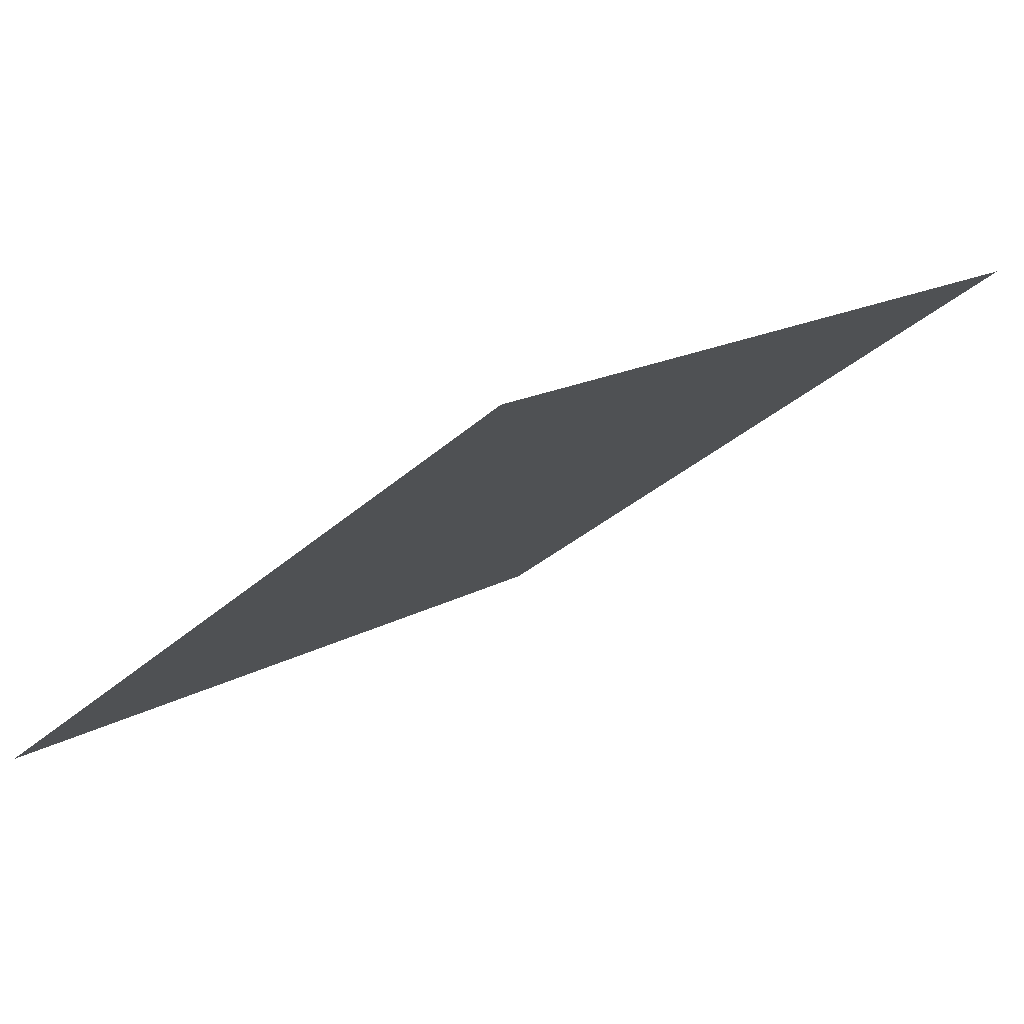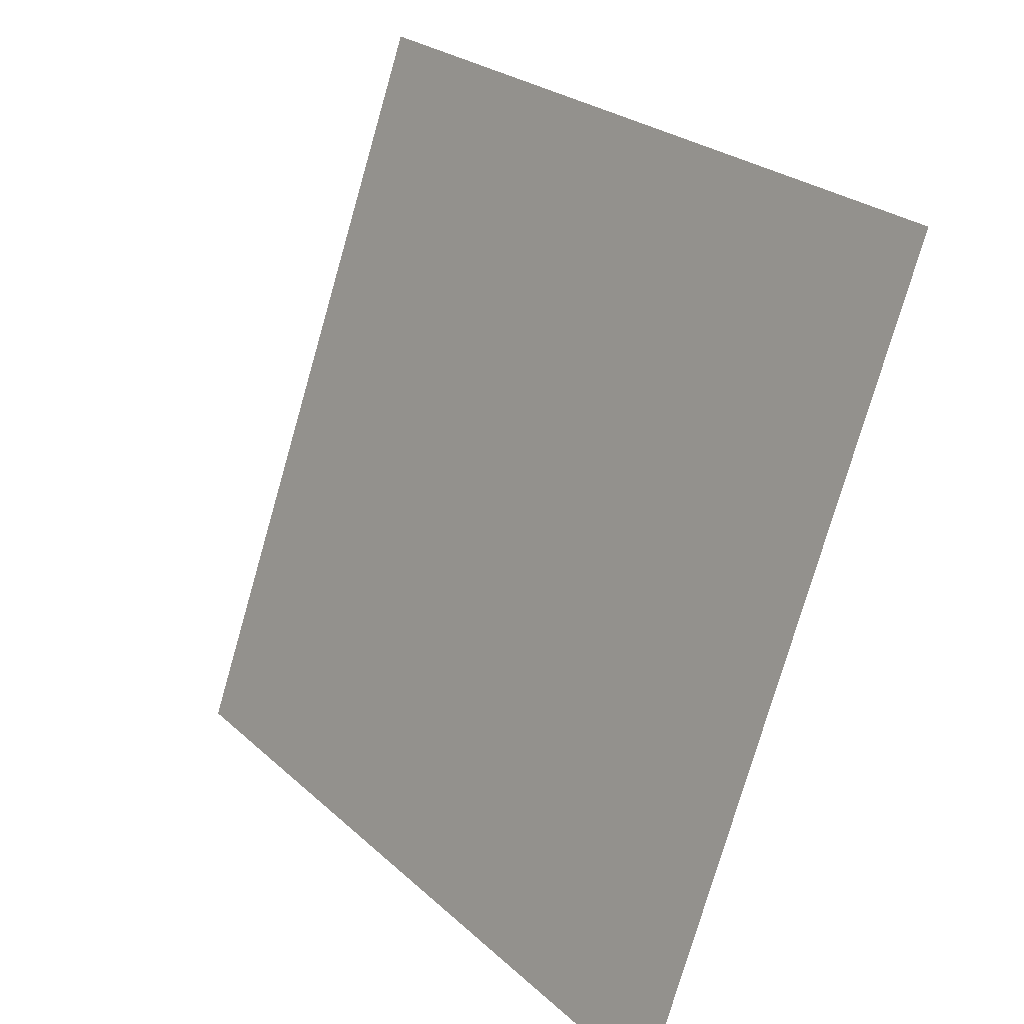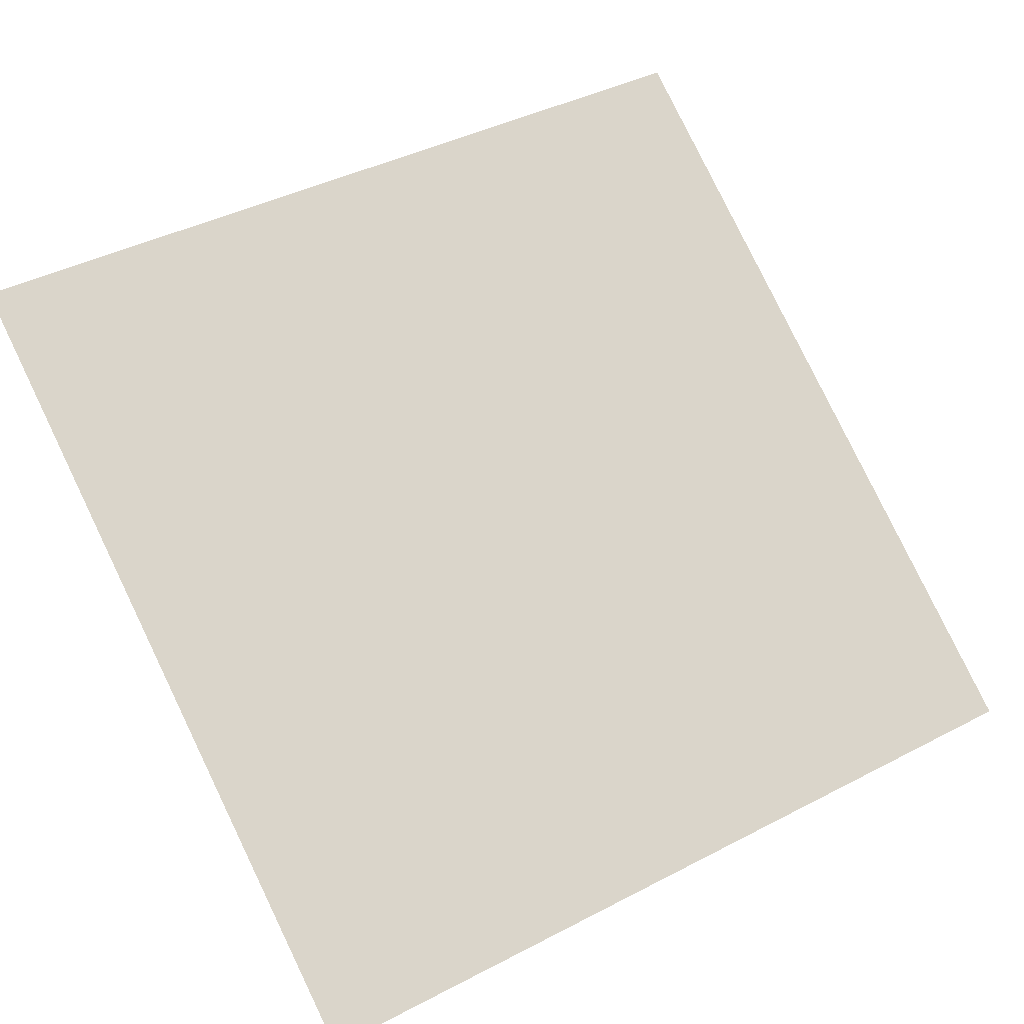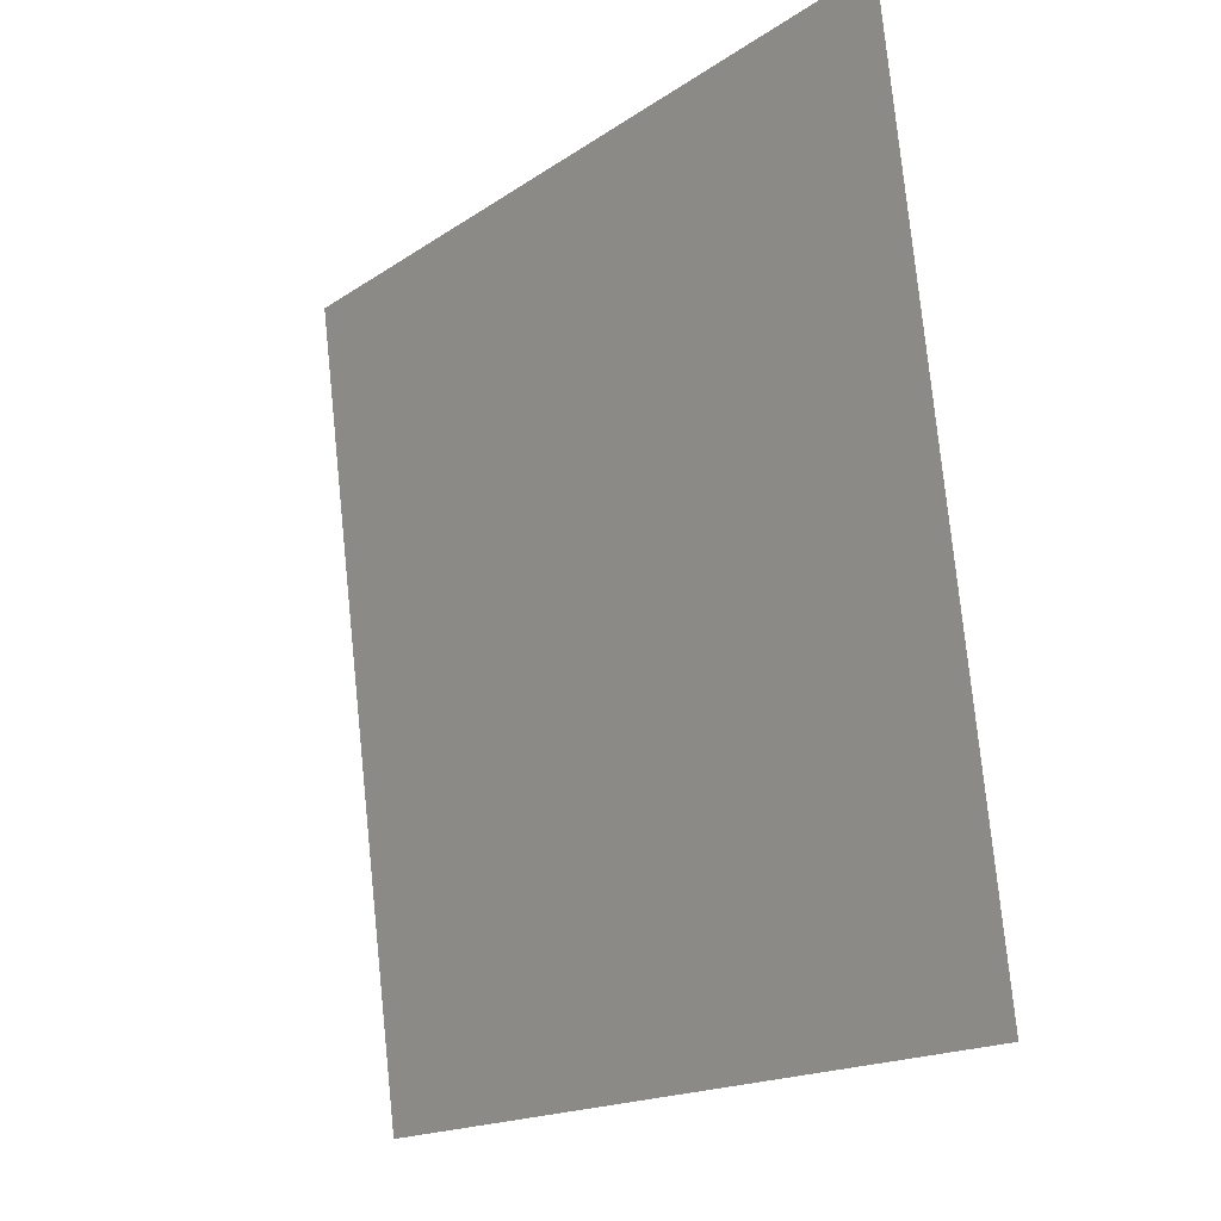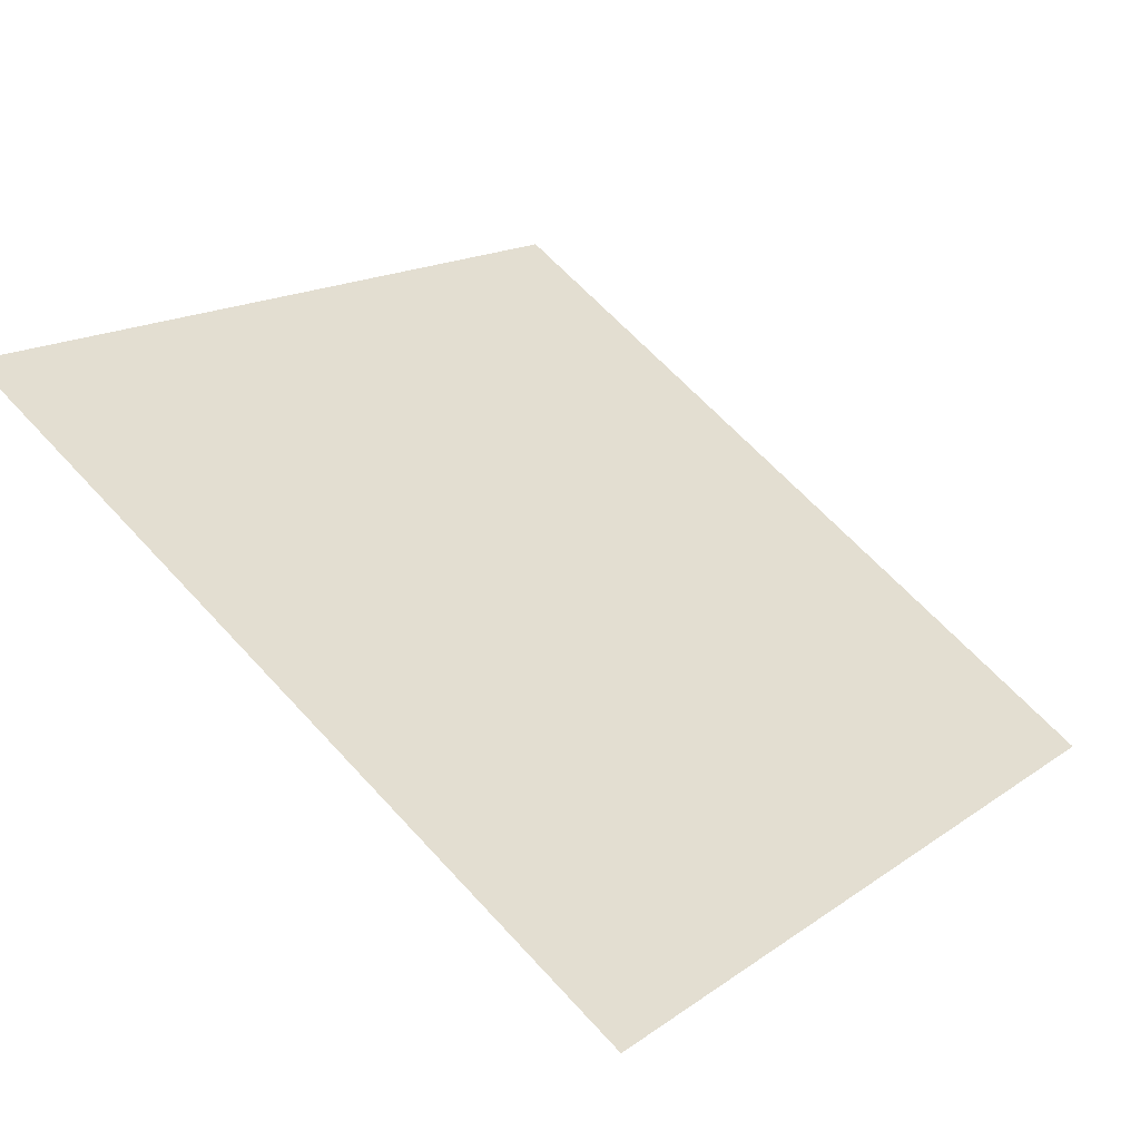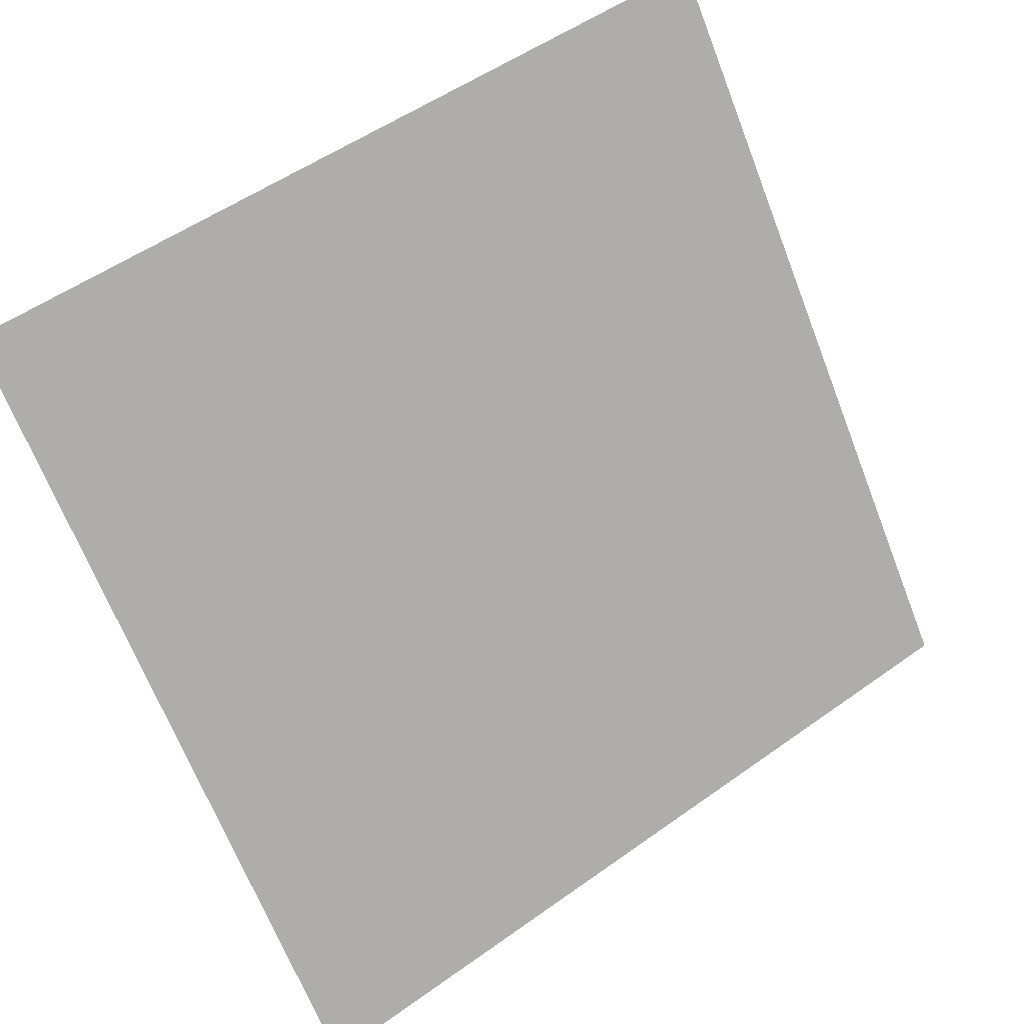
<metadata>
{"format":"obj","ext":"obj","renderer":"f3d","projection":"perspective","resolution":1024,"background":"white","views":[{"elev":17.7,"azim":-49.5,"up":"+Y"},{"elev":-76.0,"azim":-107.4,"up":"+Z"},{"elev":38.8,"azim":148.3,"up":"+Y"},{"elev":77.1,"azim":82.8,"up":"+Z"},{"elev":63.7,"azim":47.9,"up":"+Y"},{"elev":53.7,"azim":-38.9,"up":"+Z"}]}
</metadata>
<code>
v 0.08148 0.8705 0.622
v 0.07492 0.8707 0.6221
v 0.07504 0.8746 0.6274
v 0.0816 0.8744 0.6273
f 4 3 2 1

</code>
